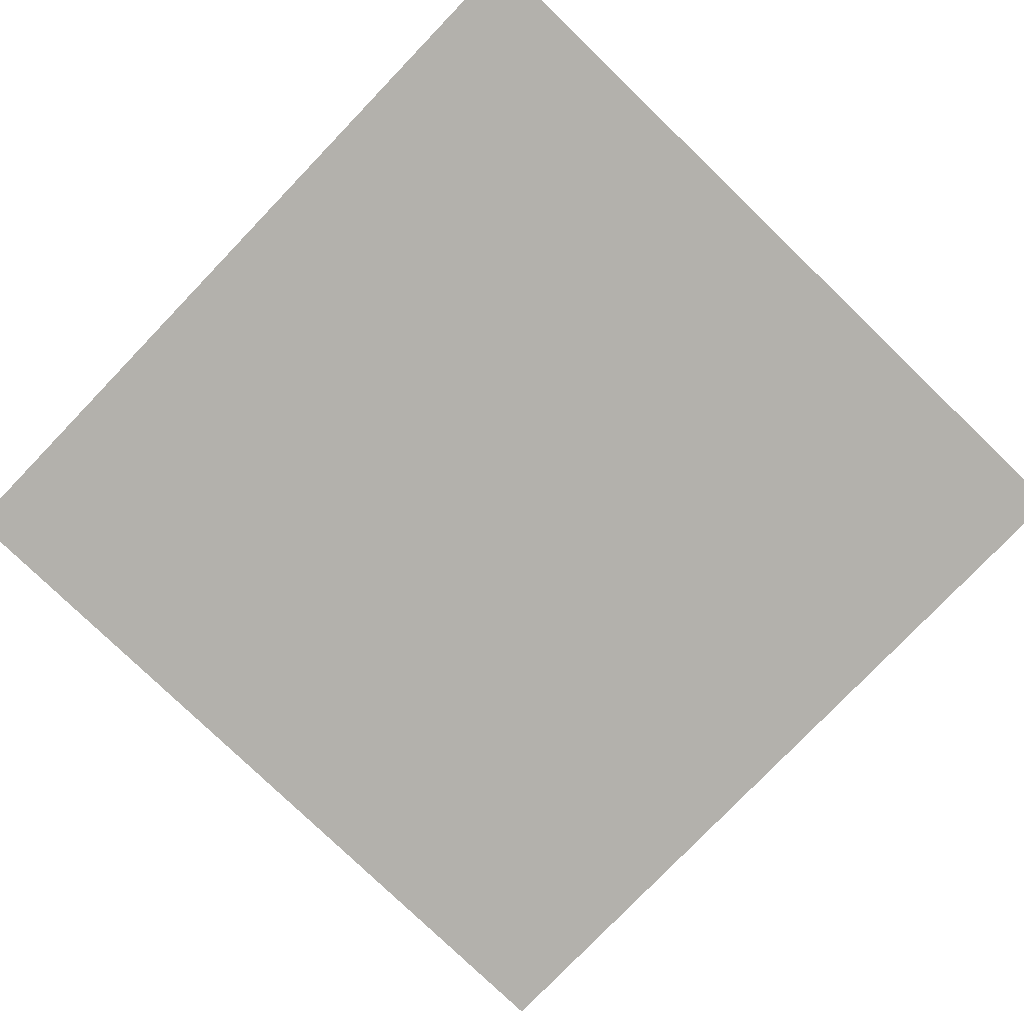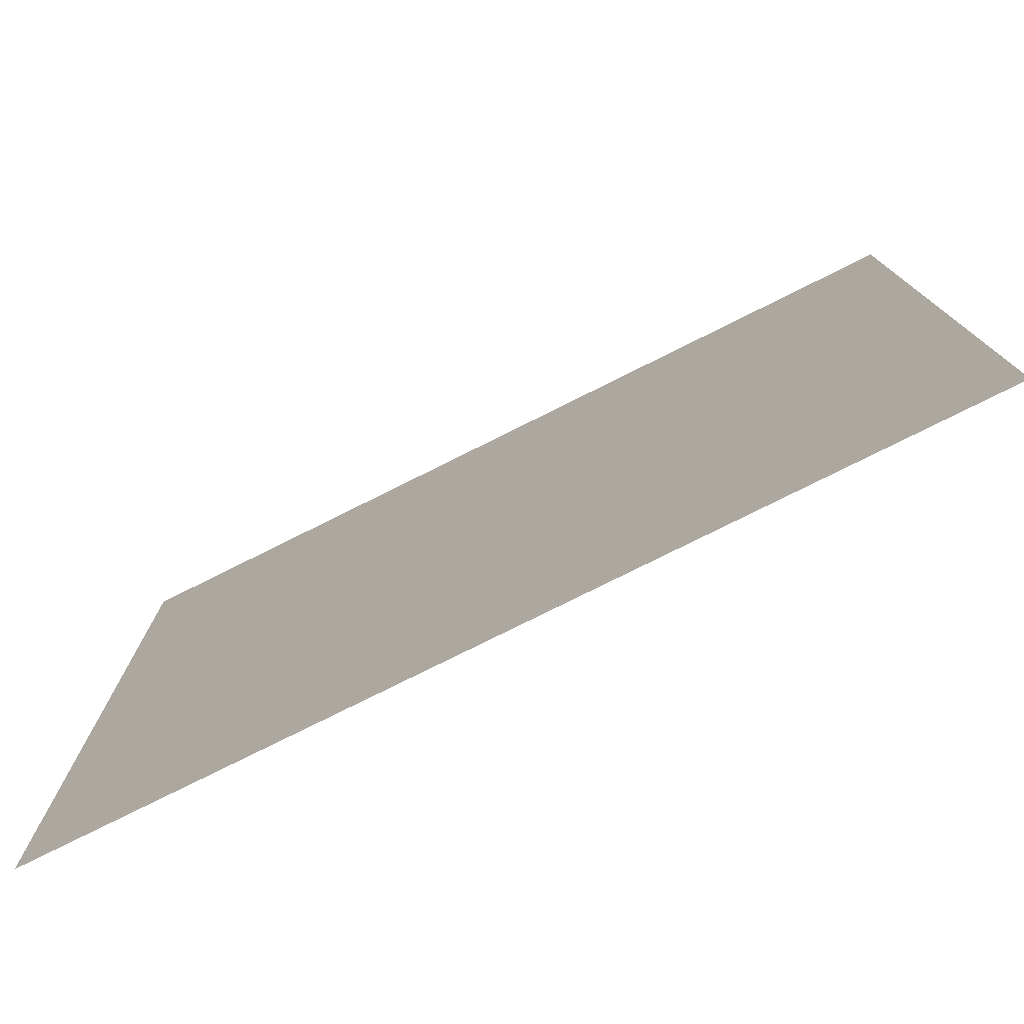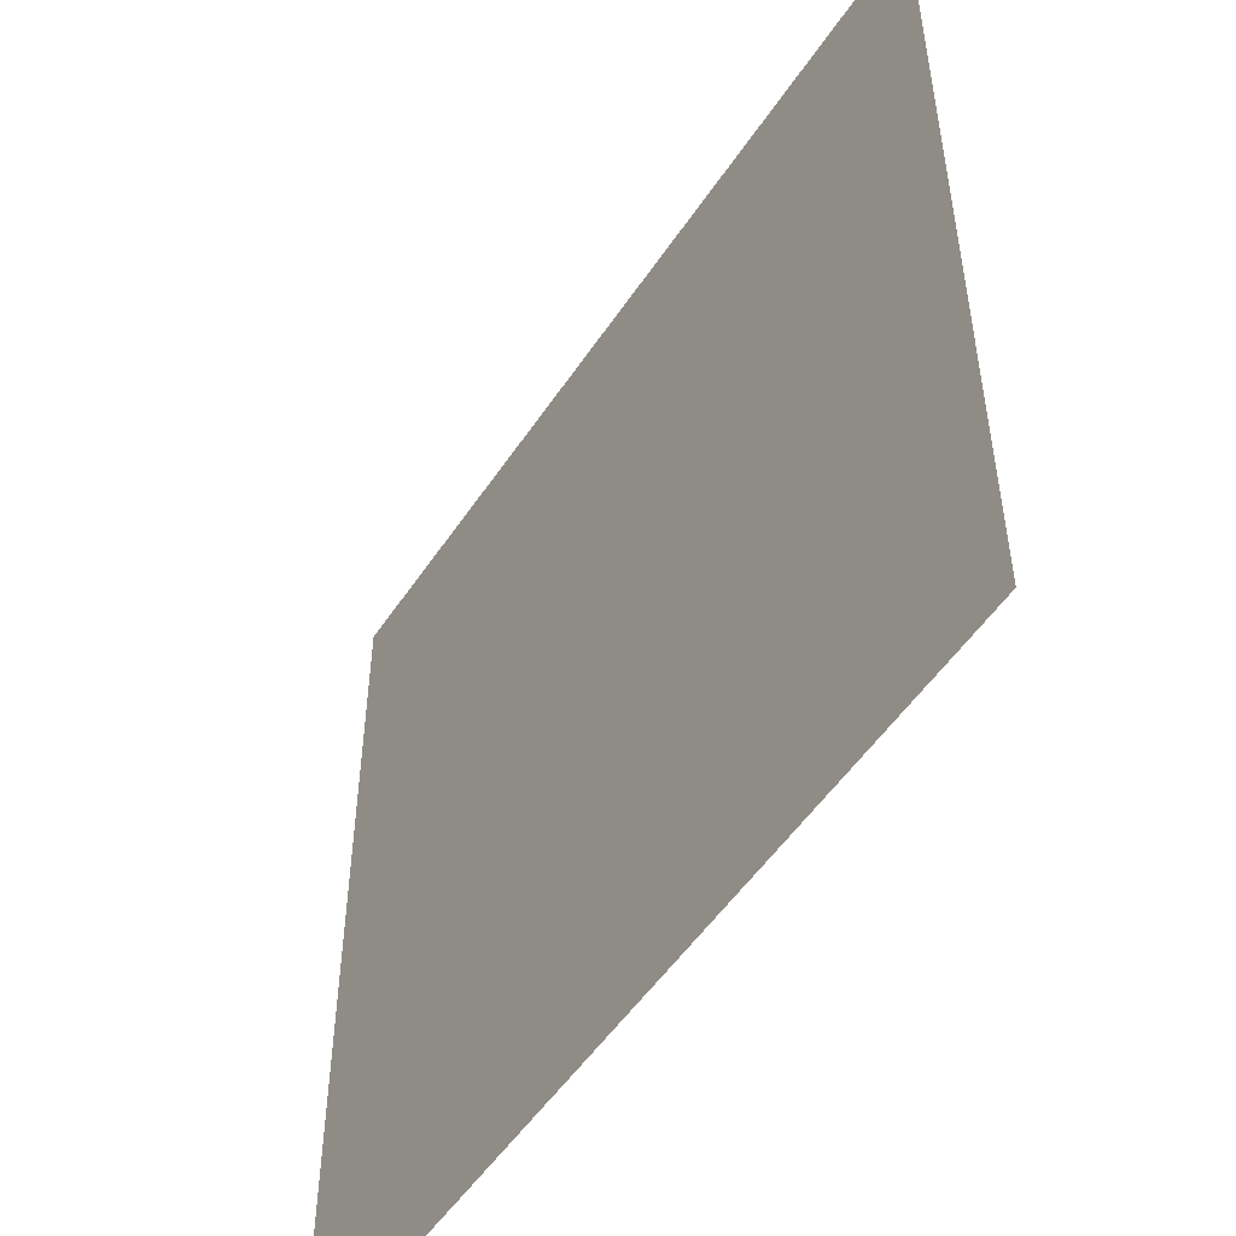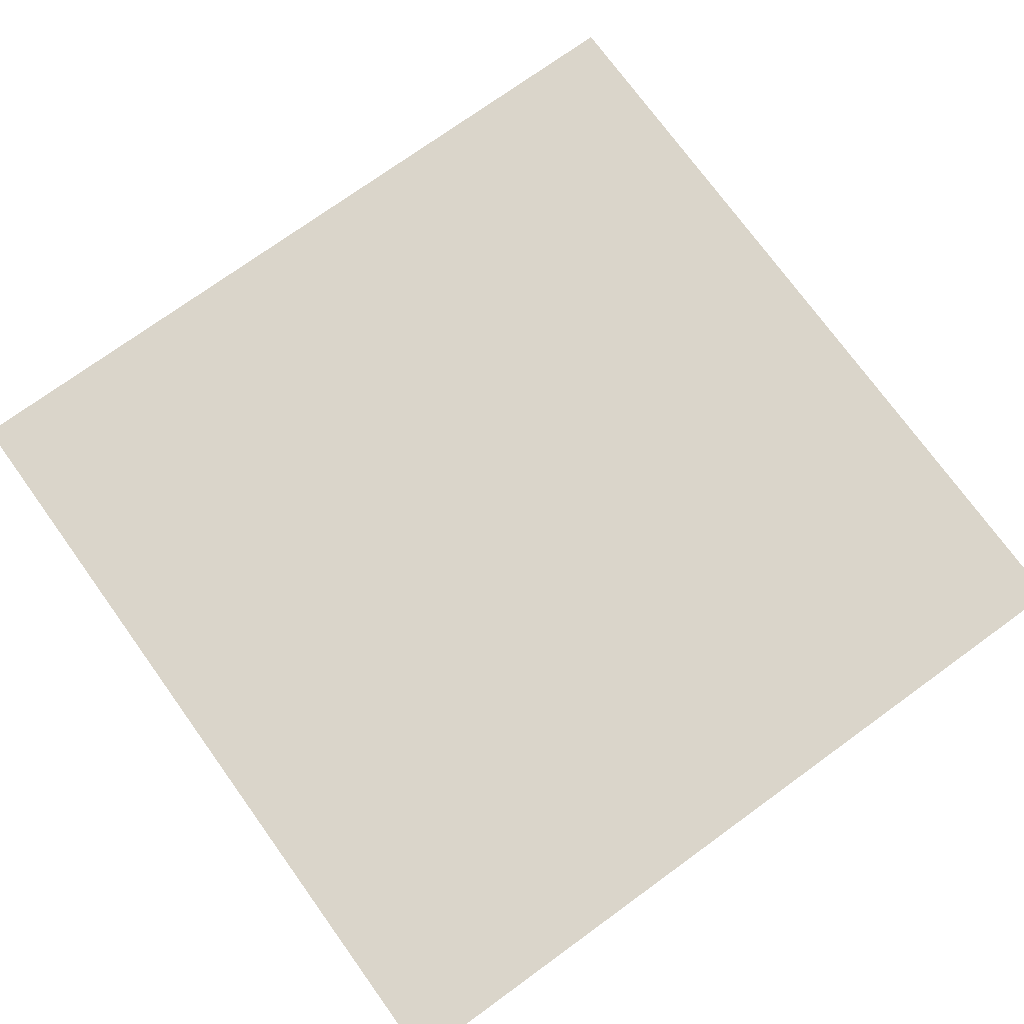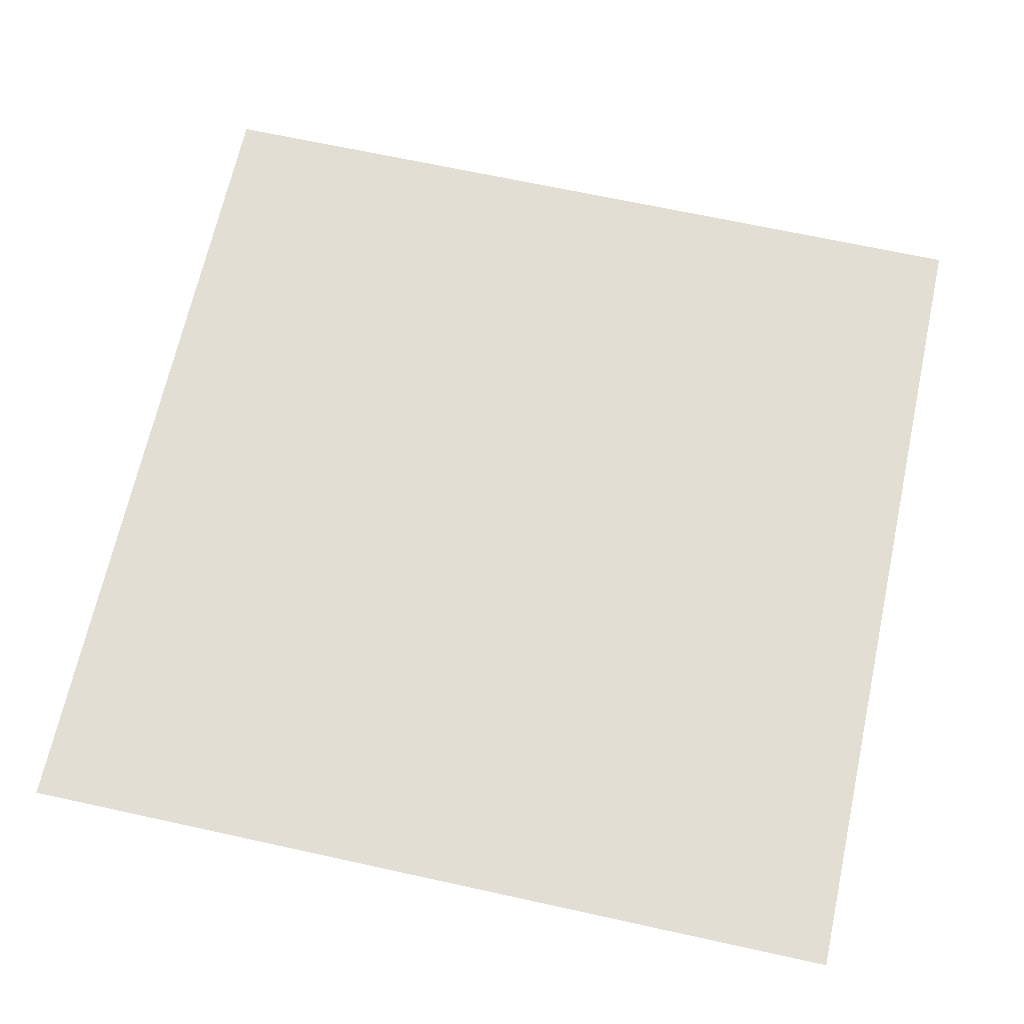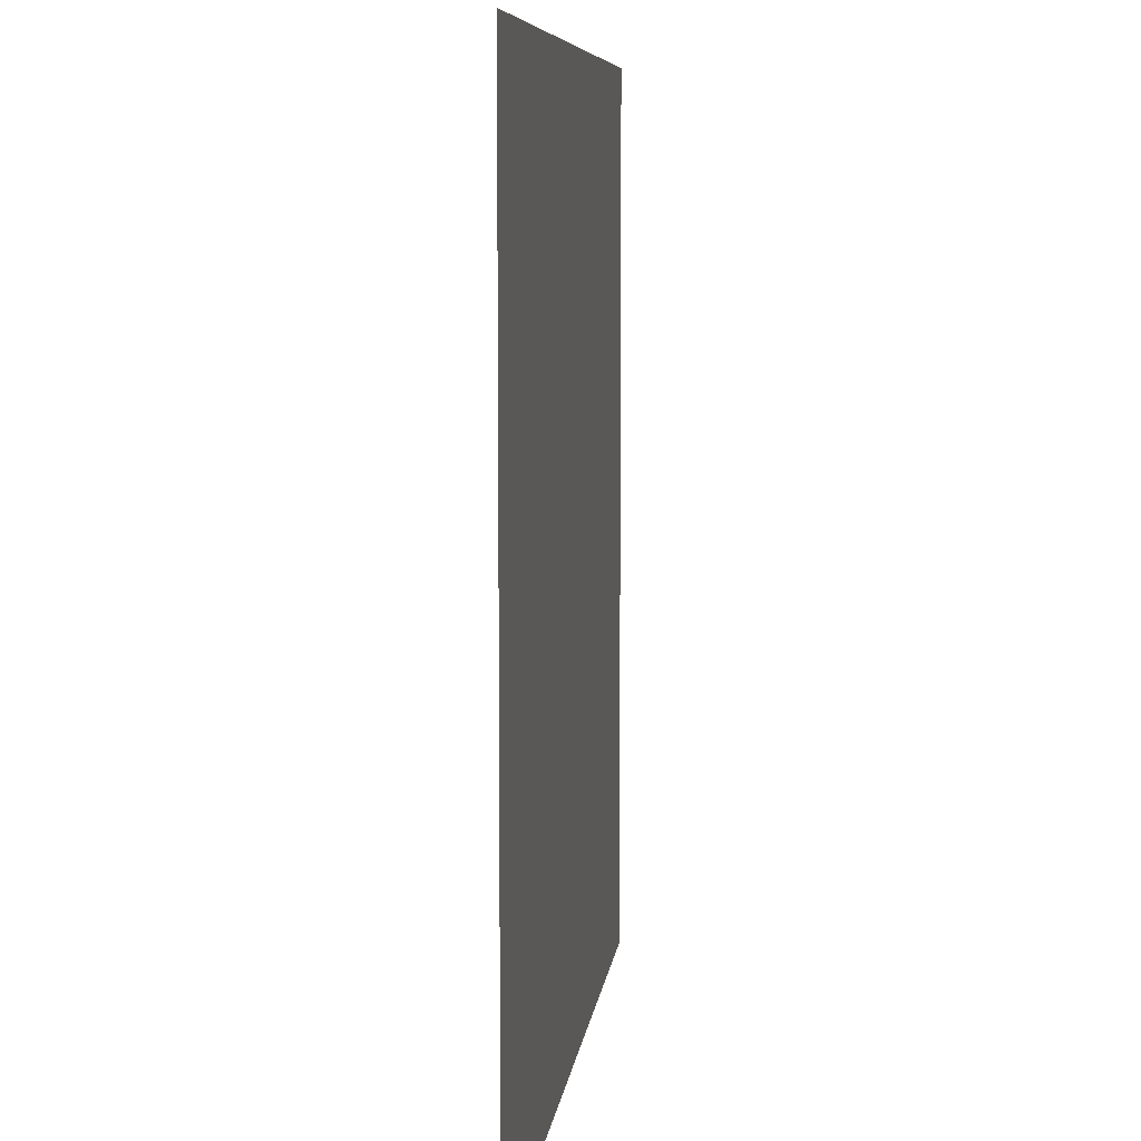
<metadata>
{"format":"obj","ext":"obj","renderer":"f3d","projection":"perspective","resolution":1024,"background":"white","views":[{"elev":-79.0,"azim":136.1,"up":"+Z"},{"elev":-78.1,"azim":26.5,"up":"+Y"},{"elev":-51.7,"azim":57.4,"up":"+Y"},{"elev":74.3,"azim":54.1,"up":"+Z"},{"elev":67.3,"azim":102.4,"up":"+Z"},{"elev":7.4,"azim":96.5,"up":"+Y"}]}
</metadata>
<code>
g default
v -0.8309 -0.8309 0.02048
v 0.8309 -0.8309 0.02048
v -0.8309 0.8309 0.02048
v 0.8309 0.8309 0.02048
g exp:pPlane2 group1
f 1 2 4 3

</code>
